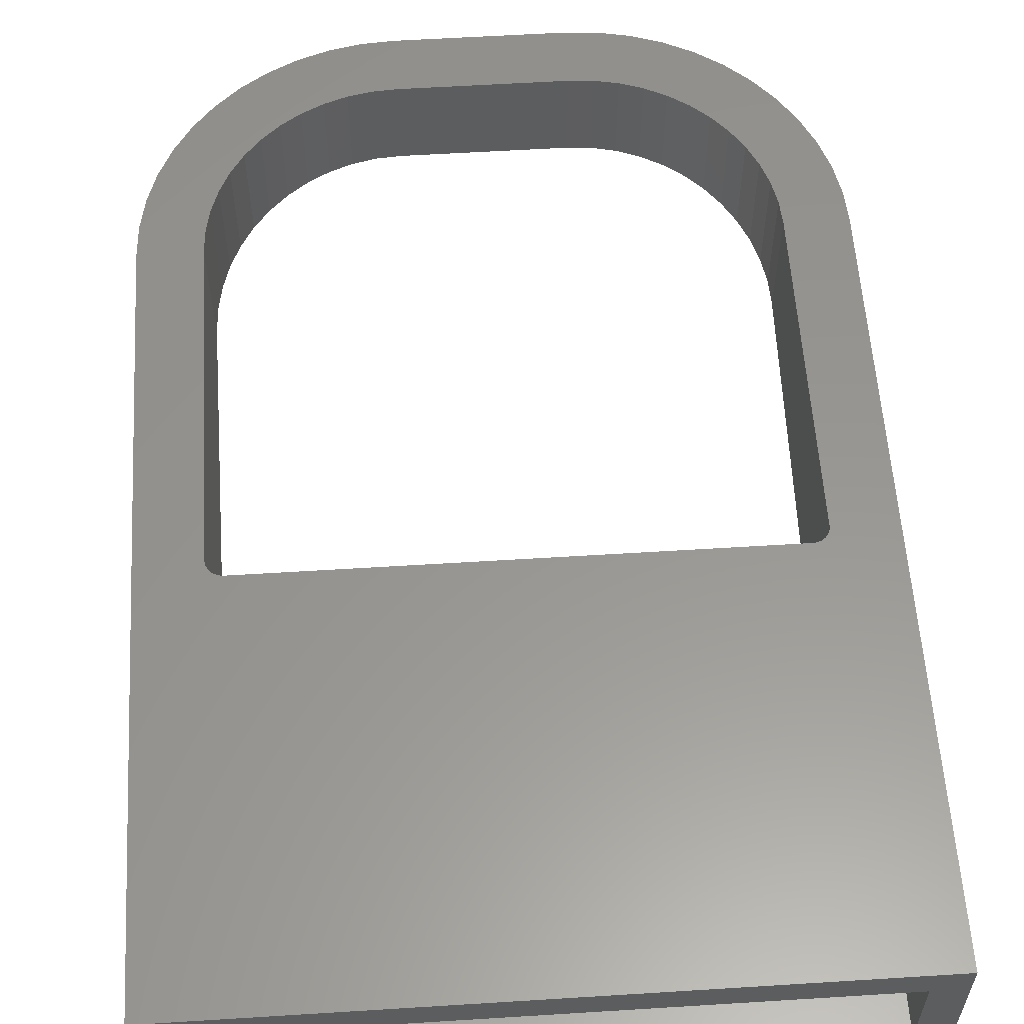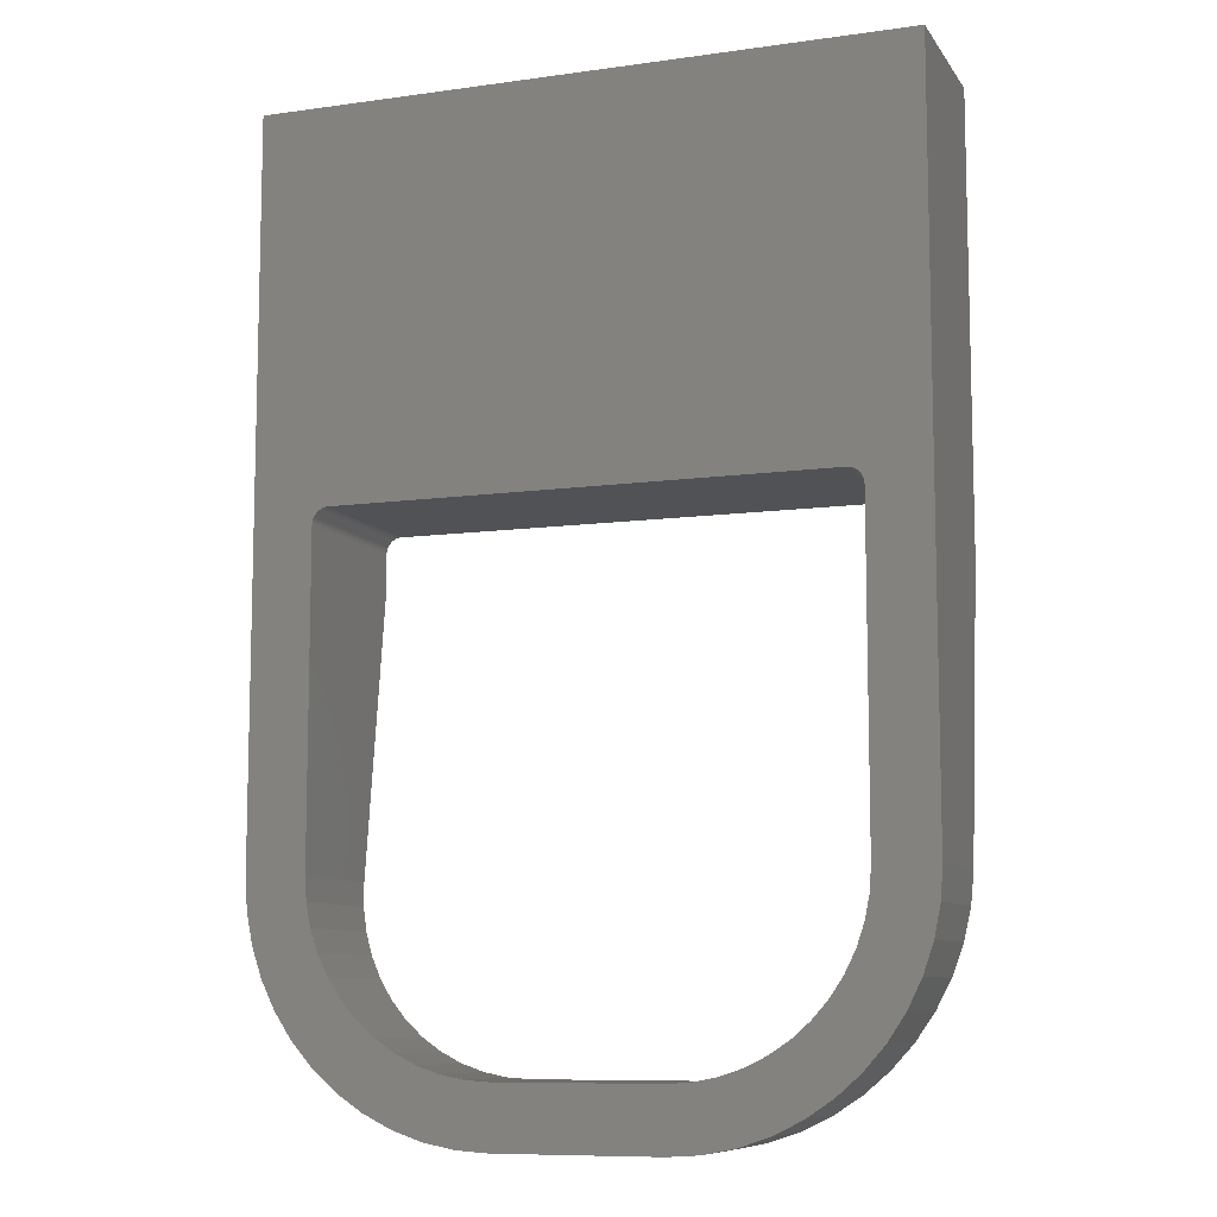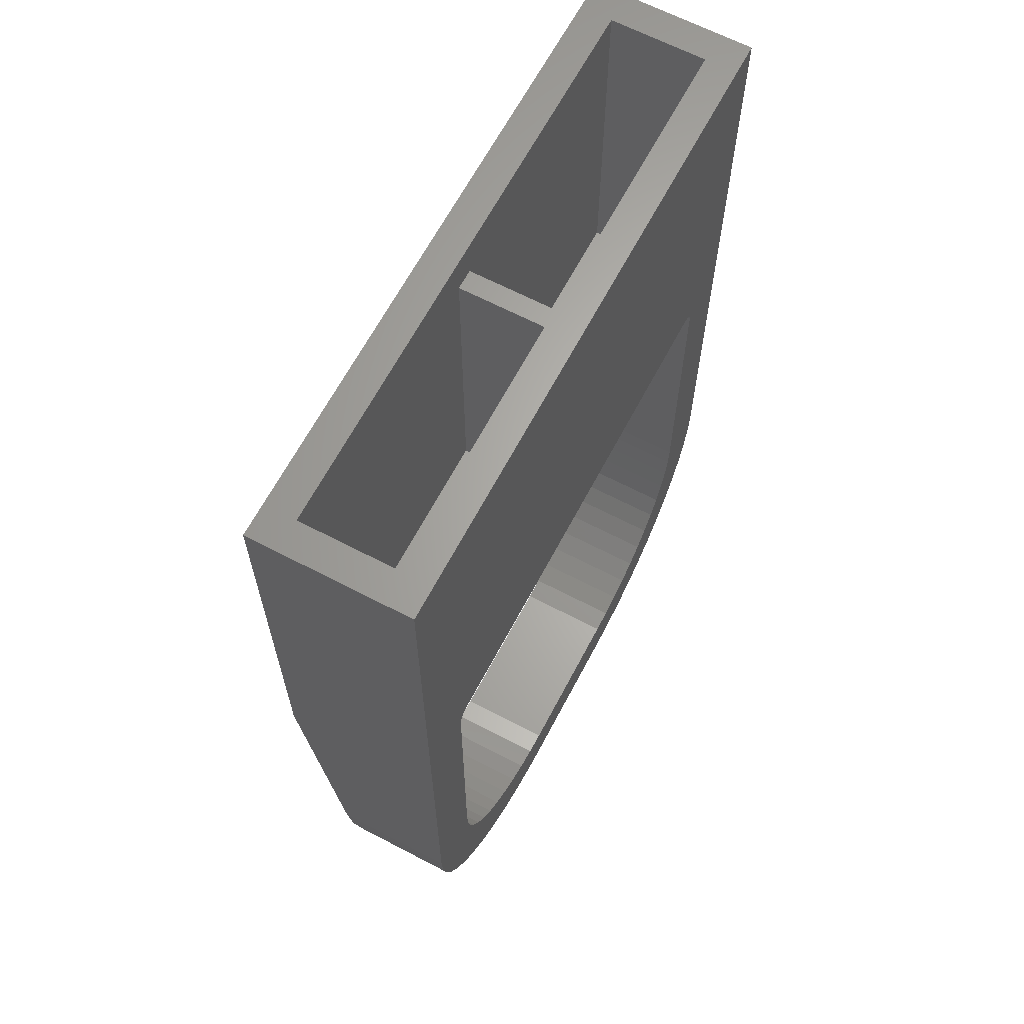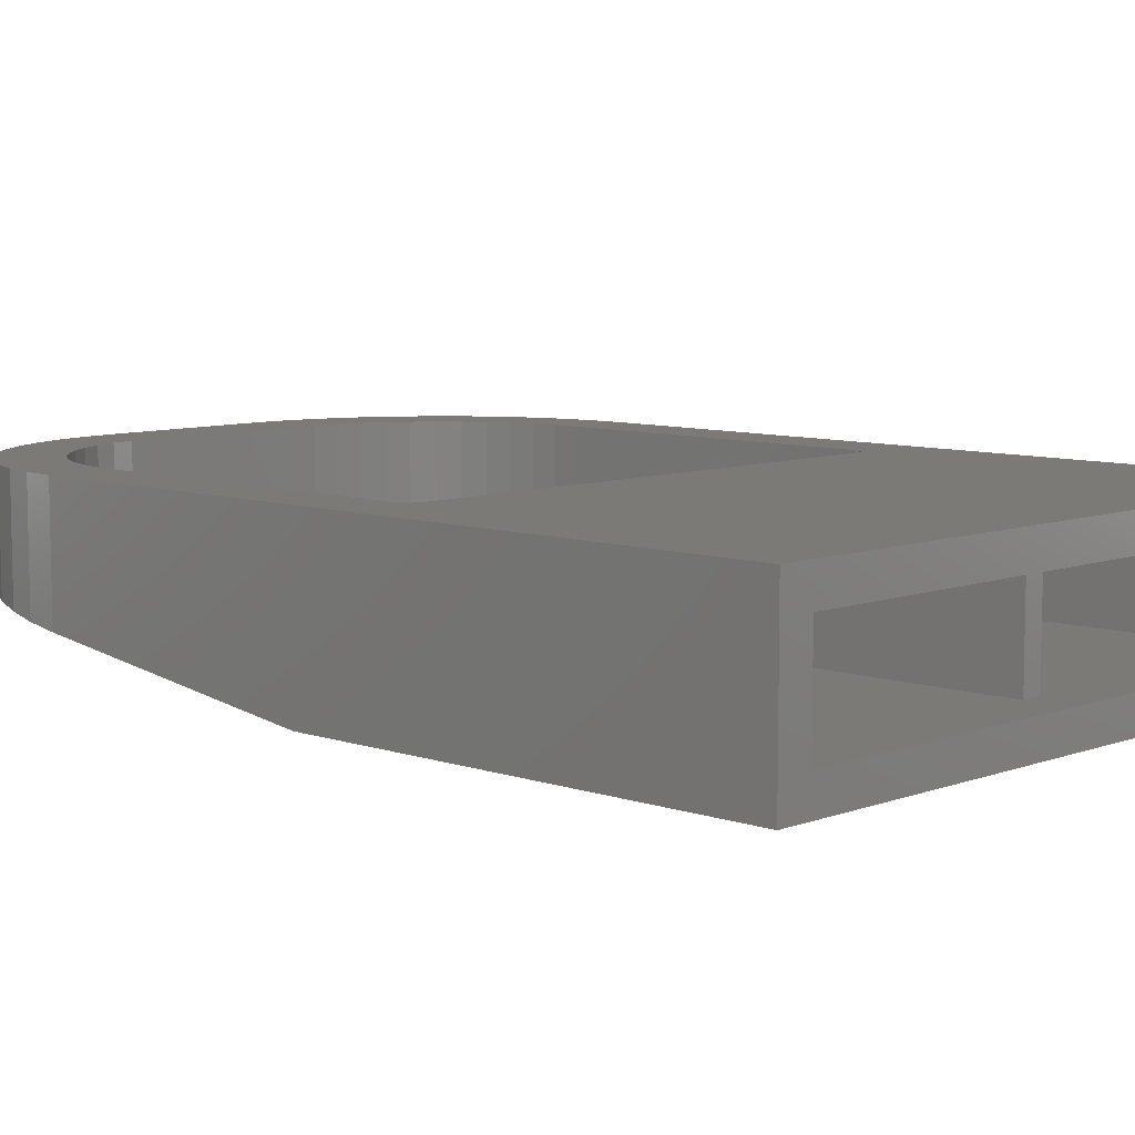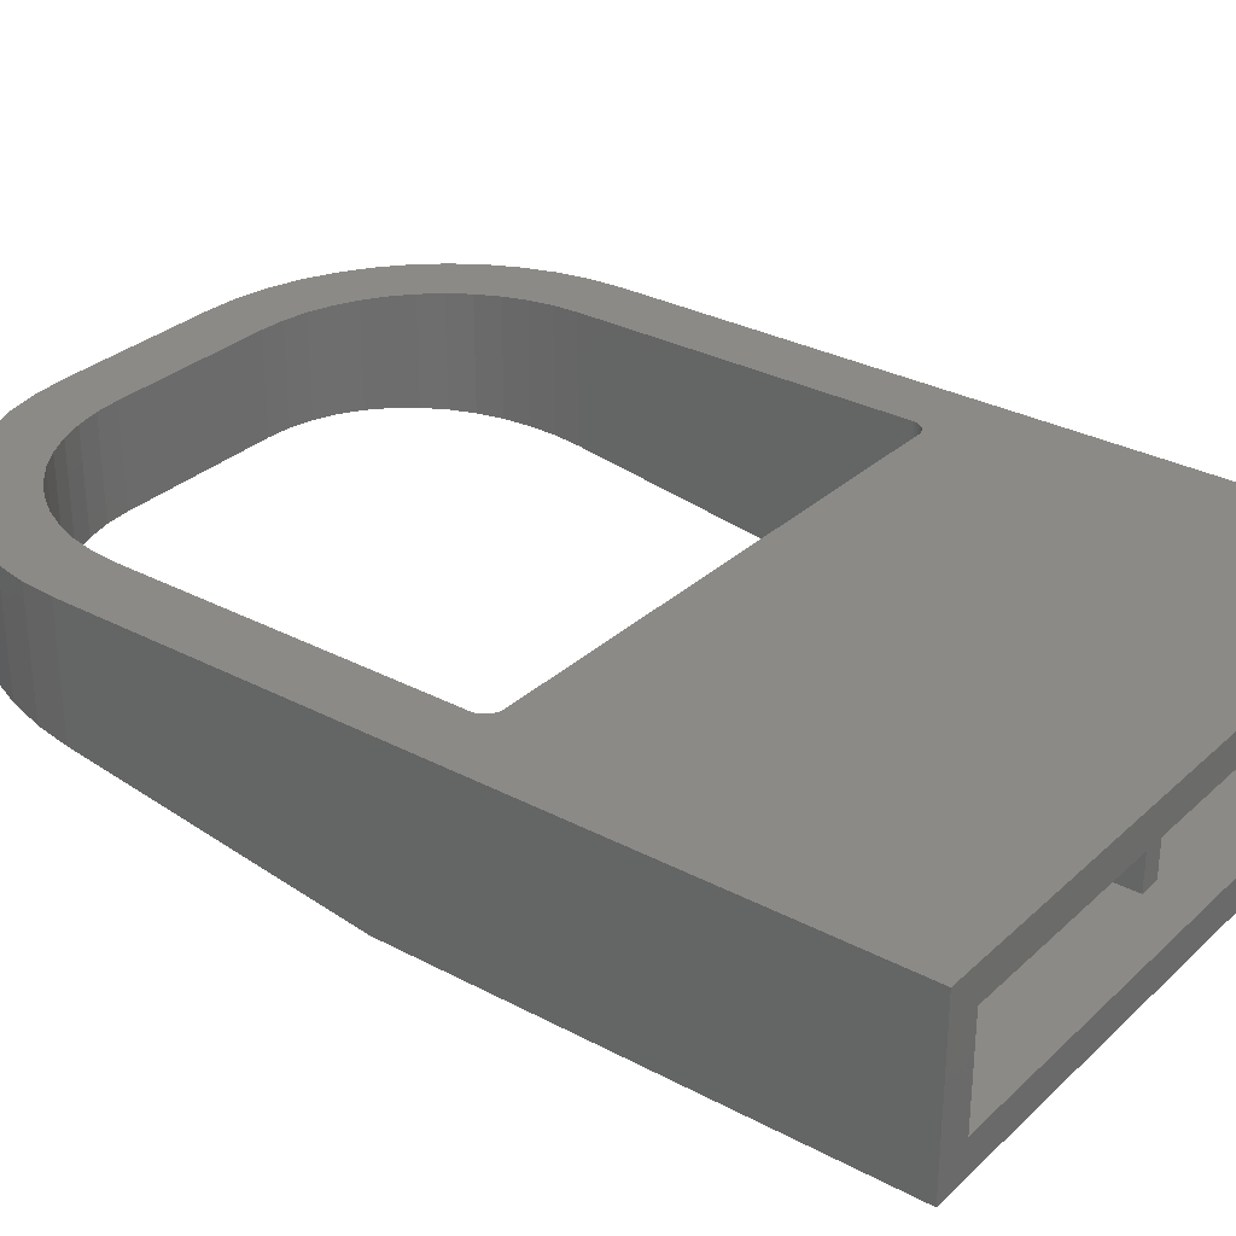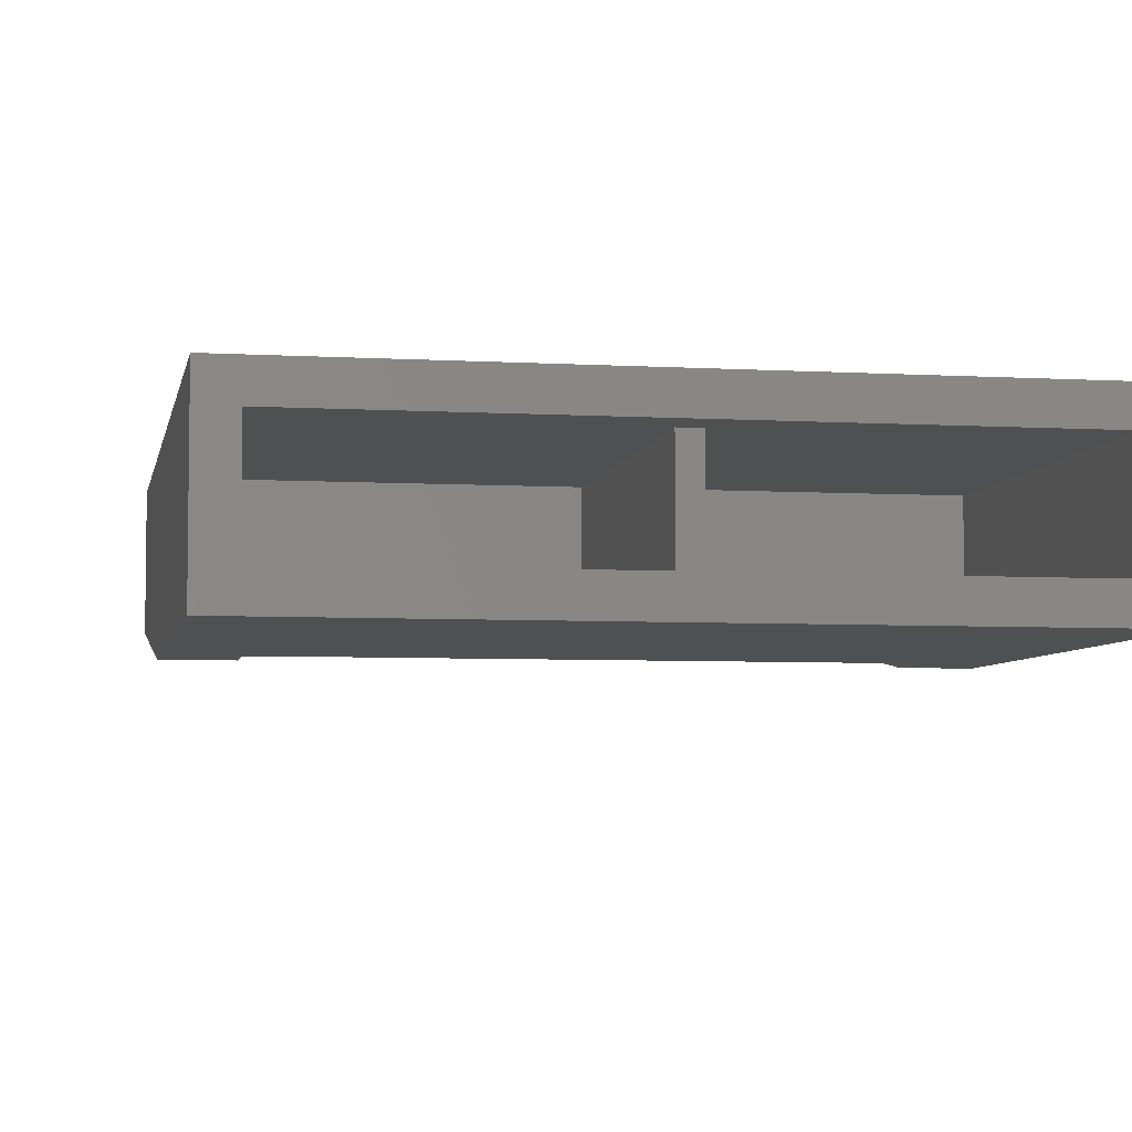
<metadata>
{"format":"stl","ext":"stl","renderer":"f3d","projection":"perspective","resolution":1024,"background":"white","views":[{"elev":58.1,"azim":176.3,"up":"+Z"},{"elev":-9.2,"azim":20.2,"up":"+Y"},{"elev":64.9,"azim":-62.2,"up":"+Y"},{"elev":7.9,"azim":133.8,"up":"+Z"},{"elev":30.3,"azim":127.5,"up":"+Z"},{"elev":-5.4,"azim":169.6,"up":"+Z"}]}
</metadata>
<code>
# stl→obj: 232 verts, 454 faces
v 14.4 48 -2.4
v 16 48 -4
v -16 48 -4
v -14.4 48 -2.4
v 14.4 48 2.4
v 16 48 4
v -14.4 48 2.4
v -16 48 4
v -14.4 30 2.4
v 14.4 30 2.4
v 14.4 30 -2.4
v -14.4 30 -2.4
v -0.5 46 -2.4
v 0.5 46 2.4
v 0.5 46 -2.4
v -0.5 46 2.4
v 0.5 30 2.4
v 0.5 30 -2.4
v -0.5 30 -2.4
v -0.5 30 2.4
v 12.2 28.8 -4
v -12.2 28.8 -4
v 13 28.8 -4
v -13 28.8 -4
v -13 28 -4
v -16 26 -4
v 13 28 -4
v 16 26 -4
v -12.99 28.1 -4
v -12.97 28.21 -4
v -12.94 28.31 -4
v -12.89 28.4 -4
v -12.83 28.49 -4
v -12.77 28.57 -4
v -12.69 28.63 -4
v -12.6 28.69 -4
v -12.51 28.74 -4
v -12.41 28.77 -4
v -12.3 28.79 -4
v 12.3 28.79 -4
v 12.41 28.77 -4
v 12.51 28.74 -4
v 12.6 28.69 -4
v 12.69 28.63 -4
v 12.77 28.57 -4
v 12.83 28.49 -4
v 12.89 28.4 -4
v 12.94 28.31 -4
v 12.97 28.21 -4
v 12.99 28.1 -4
v 13 26 -4
v -13 26 -4
v 16 12 4
v 16 12 -0.4
v 16 12 -2.062
v -12.2 28.8 4
v 12.2 28.8 4
v -12.99 28.1 4
v -13 28.8 4
v -13 28 4
v -12.97 28.21 4
v -12.94 28.31 4
v -12.89 28.4 4
v -12.83 28.49 4
v -12.77 28.57 4
v -12.69 28.63 4
v -12.6 28.69 4
v -12.51 28.74 4
v -12.41 28.77 4
v -12.3 28.79 4
v 12.3 28.79 4
v 13 28.8 4
v 12.41 28.77 4
v 12.51 28.74 4
v 12.6 28.69 4
v 12.69 28.63 4
v 12.77 28.57 4
v 12.83 28.49 4
v 12.89 28.4 4
v 12.94 28.31 4
v 12.97 28.21 4
v 12.99 28.1 4
v 13 28 4
v 13 12 4
v -16 12 4
v -13 12 4
v -16 12 -0.4
v -16 12 -2.062
v 13 12 -0.8154
v 13 12 -2.062
v -13 12 -0.8154
v -13 12 -2.062
v -12.92 10.83 -1.899
v -15.9 10.43 -1.845
v -12.69 9.671 -1.739
v -15.59 8.894 -1.631
v -12.32 8.556 -1.585
v -15.09 7.408 -1.426
v -11.79 7.5 -1.438
v -14.39 6 -1.231
v -11.14 6.521 -1.303
v -13.52 4.694 -1.05
v -10.36 5.636 -1.18
v -12.49 3.515 -0.8867
v -9.479 4.859 -1.073
v -11.31 2.479 -0.7433
v -8.5 4.206 -0.9824
v -10 1.608 -0.6226
v -7.444 3.685 -0.9102
v -8.592 0.9132 -0.5264
v -6.329 3.307 -0.8579
v -7.106 0.4092 -0.4567
v -5.175 3.077 -0.8261
v -5.566 0.1032 -0.4143
v -4 3 -0.8154
v -4 0 -0.4
v -5.175 3.077 -0.8154
v -4 3 4
v -5.175 3.077 4
v -6.329 3.307 -0.8154
v -6.329 3.307 4
v -7.444 3.685 -0.8154
v -7.444 3.685 4
v -8.5 4.206 -0.8154
v -8.5 4.206 4
v -9.479 4.859 -0.8154
v -9.479 4.859 4
v -10.36 5.636 -0.8154
v -10.36 5.636 4
v -11.14 6.521 -0.8154
v -11.14 6.521 4
v -11.79 7.5 -0.8154
v -11.79 7.5 4
v -12.32 8.556 -0.8154
v -12.32 8.556 4
v -12.69 9.671 -0.8154
v -12.69 9.671 4
v -12.92 10.83 -0.8154
v -12.92 10.83 4
v -5.566 0.1032 -0.4
v -4 0 4
v -5.566 0.1032 4
v -7.106 0.4092 -0.4
v -7.106 0.4092 4
v -8.592 0.9132 -0.4
v -8.592 0.9132 4
v -10 1.608 -0.4
v -10 1.608 4
v -11.31 2.479 -0.4
v -11.31 2.479 4
v -12.49 3.515 -0.4
v -12.49 3.515 4
v -13.52 4.694 -0.4
v -13.52 4.694 4
v -14.39 6 -0.4
v -14.39 6 4
v -15.09 7.408 -0.4
v -15.09 7.408 4
v -15.59 8.894 -0.4
v -15.59 8.894 4
v -15.9 10.43 -0.4
v -15.9 10.43 4
v 4 0 4
v 4 3 4
v 4 0 -0.4
v 4 3 -0.8154
v 5.566 0.1032 -0.4
v 5.566 0.1032 4
v 7.106 0.4092 -0.4
v 7.106 0.4092 4
v 8.592 0.9132 -0.4
v 8.592 0.9132 4
v 10 1.608 -0.4
v 10 1.608 4
v 11.31 2.479 -0.4
v 11.31 2.479 4
v 12.49 3.515 -0.4
v 12.49 3.515 4
v 13.52 4.694 -0.4
v 13.52 4.694 4
v 14.39 6 -0.4
v 14.39 6 4
v 15.09 7.408 -0.4
v 15.09 7.408 4
v 15.59 8.894 -0.4
v 15.59 8.894 4
v 15.9 10.43 -0.4
v 15.9 10.43 4
v 5.566 0.1032 -0.4143
v 7.106 0.4092 -0.4567
v 8.592 0.9132 -0.5264
v 10 1.608 -0.6226
v 11.31 2.479 -0.7433
v 12.49 3.515 -0.8867
v 13.52 4.694 -1.05
v 14.39 6 -1.231
v 15.09 7.408 -1.426
v 15.59 8.894 -1.631
v 15.9 10.43 -1.845
v 12.92 10.83 -1.899
v 12.69 9.671 -1.739
v 12.32 8.556 -1.585
v 11.79 7.5 -1.438
v 11.14 6.521 -1.303
v 10.36 5.636 -1.18
v 9.479 4.859 -1.073
v 8.5 4.206 -0.9824
v 7.444 3.685 -0.9102
v 6.329 3.307 -0.8579
v 5.175 3.077 -0.8261
v 12.92 10.83 4
v 12.69 9.671 4
v 12.32 8.556 4
v 11.79 7.5 4
v 11.14 6.521 4
v 10.36 5.636 4
v 9.479 4.859 4
v 8.5 4.206 4
v 7.444 3.685 4
v 6.329 3.307 4
v 5.175 3.077 4
v 5.175 3.077 -0.8154
v 6.329 3.307 -0.8154
v 7.444 3.685 -0.8154
v 8.5 4.206 -0.8154
v 9.479 4.859 -0.8154
v 10.36 5.636 -0.8154
v 11.14 6.521 -0.8154
v 11.79 7.5 -0.8154
v 12.32 8.556 -0.8154
v 12.69 9.671 -0.8154
v 12.92 10.83 -0.8154
f 1 2 3
f 3 4 1
f 5 6 2
f 2 1 5
f 7 8 6
f 6 5 7
f 4 3 8
f 8 7 4
f 9 10 11
f 11 12 9
f 9 7 5
f 5 10 9
f 12 4 7
f 7 9 12
f 11 1 4
f 4 12 11
f 10 5 1
f 1 11 10
f 13 14 15
f 14 13 16
f 15 17 18
f 17 15 14
f 16 19 20
f 19 16 13
f 21 22 3
f 3 2 21
f 23 21 2
f 3 22 24
f 24 25 26
f 26 3 24
f 27 23 2
f 2 28 27
f 29 25 24
f 30 29 24
f 31 30 24
f 32 31 24
f 33 32 24
f 34 33 24
f 35 34 24
f 36 35 24
f 37 36 24
f 38 37 24
f 39 38 24
f 22 39 24
f 40 21 23
f 41 40 23
f 42 41 23
f 43 42 23
f 44 43 23
f 45 44 23
f 46 45 23
f 47 46 23
f 48 47 23
f 49 48 23
f 50 49 23
f 27 50 23
f 28 51 27
f 26 25 52
f 6 53 54
f 54 2 6
f 2 54 55
f 55 28 2
f 8 56 57
f 57 6 8
f 58 59 60
f 61 59 58
f 62 59 61
f 63 59 62
f 64 59 63
f 65 59 64
f 66 59 65
f 67 59 66
f 68 59 67
f 69 59 68
f 70 59 69
f 56 59 70
f 71 72 57
f 73 72 71
f 74 72 73
f 75 72 74
f 76 72 75
f 77 72 76
f 78 72 77
f 79 72 78
f 80 72 79
f 81 72 80
f 82 72 81
f 83 72 82
f 57 72 6
f 56 8 59
f 6 72 83
f 83 53 6
f 84 53 83
f 60 59 8
f 8 85 60
f 85 86 60
f 87 85 8
f 8 3 87
f 88 87 3
f 3 26 88
f 29 60 25
f 60 29 58
f 30 58 29
f 58 30 61
f 31 61 30
f 61 31 62
f 32 62 31
f 62 32 63
f 33 63 32
f 63 33 64
f 34 64 33
f 64 34 65
f 35 65 34
f 65 35 66
f 36 66 35
f 66 36 67
f 37 67 36
f 67 37 68
f 38 68 37
f 68 38 69
f 39 69 38
f 69 39 70
f 22 70 39
f 70 22 56
f 40 57 21
f 57 40 71
f 41 71 40
f 71 41 73
f 42 73 41
f 73 42 74
f 43 74 42
f 74 43 75
f 44 75 43
f 75 44 76
f 45 76 44
f 76 45 77
f 46 77 45
f 77 46 78
f 47 78 46
f 78 47 79
f 48 79 47
f 79 48 80
f 49 80 48
f 80 49 81
f 50 81 49
f 81 50 82
f 27 82 50
f 82 27 83
f 21 57 56
f 56 22 21
f 89 84 83
f 83 27 89
f 51 90 89
f 89 27 51
f 60 86 91
f 91 25 60
f 91 92 52
f 52 25 91
f 52 92 88
f 88 26 52
f 28 55 90
f 90 51 28
f 88 93 94
f 93 88 92
f 94 95 96
f 95 94 93
f 96 97 98
f 97 96 95
f 98 99 100
f 99 98 97
f 100 101 102
f 101 100 99
f 102 103 104
f 103 102 101
f 104 105 106
f 105 104 103
f 106 107 108
f 107 106 105
f 108 109 110
f 109 108 107
f 110 111 112
f 111 110 109
f 112 113 114
f 113 112 111
f 114 115 116
f 115 114 113
f 117 118 115
f 118 117 119
f 120 119 117
f 119 120 121
f 122 121 120
f 121 122 123
f 124 123 122
f 123 124 125
f 126 125 124
f 125 126 127
f 128 127 126
f 127 128 129
f 130 129 128
f 129 130 131
f 132 131 130
f 131 132 133
f 134 133 132
f 133 134 135
f 136 135 134
f 135 136 137
f 138 137 136
f 137 138 139
f 91 139 138
f 139 91 86
f 115 113 117
f 113 111 120
f 120 117 113
f 111 109 122
f 122 120 111
f 109 107 124
f 124 122 109
f 107 105 126
f 126 124 107
f 105 103 128
f 128 126 105
f 103 101 130
f 130 128 103
f 101 99 132
f 132 130 101
f 99 97 134
f 134 132 99
f 97 95 136
f 136 134 97
f 95 93 138
f 138 136 95
f 93 92 91
f 91 138 93
f 140 116 141
f 141 142 140
f 143 140 142
f 142 144 143
f 145 143 144
f 144 146 145
f 147 145 146
f 146 148 147
f 149 147 148
f 148 150 149
f 151 149 150
f 150 152 151
f 153 151 152
f 152 154 153
f 155 153 154
f 154 156 155
f 157 155 156
f 156 158 157
f 159 157 158
f 158 160 159
f 161 159 160
f 160 162 161
f 87 161 162
f 162 85 87
f 116 140 114
f 114 143 112
f 143 114 140
f 112 145 110
f 145 112 143
f 110 147 108
f 147 110 145
f 108 149 106
f 149 108 147
f 106 151 104
f 151 106 149
f 104 153 102
f 153 104 151
f 102 155 100
f 155 102 153
f 100 157 98
f 157 100 155
f 98 159 96
f 159 98 157
f 96 161 94
f 161 96 159
f 94 87 88
f 87 94 161
f 85 162 139
f 139 86 85
f 162 160 137
f 137 139 162
f 160 158 135
f 135 137 160
f 158 156 133
f 133 135 158
f 156 154 131
f 131 133 156
f 154 152 129
f 129 131 154
f 152 150 127
f 127 129 152
f 150 148 125
f 125 127 150
f 148 146 123
f 123 125 148
f 146 144 121
f 121 123 146
f 144 142 119
f 119 121 144
f 142 141 118
f 118 119 142
f 141 163 164
f 164 118 141
f 165 163 141
f 141 116 165
f 166 165 116
f 116 115 166
f 166 115 118
f 118 164 166
f 167 163 165
f 163 167 168
f 169 168 167
f 168 169 170
f 171 170 169
f 170 171 172
f 173 172 171
f 172 173 174
f 175 174 173
f 174 175 176
f 177 176 175
f 176 177 178
f 179 178 177
f 178 179 180
f 181 180 179
f 180 181 182
f 183 182 181
f 182 183 184
f 185 184 183
f 184 185 186
f 187 186 185
f 186 187 188
f 54 188 187
f 188 54 53
f 165 189 167
f 189 190 169
f 169 167 189
f 190 191 171
f 171 169 190
f 191 192 173
f 173 171 191
f 192 193 175
f 175 173 192
f 193 194 177
f 177 175 193
f 194 195 179
f 179 177 194
f 195 196 181
f 181 179 195
f 196 197 183
f 183 181 196
f 197 198 185
f 185 183 197
f 198 199 187
f 187 185 198
f 199 55 54
f 54 187 199
f 55 199 200
f 200 90 55
f 199 198 201
f 201 200 199
f 198 197 202
f 202 201 198
f 197 196 203
f 203 202 197
f 196 195 204
f 204 203 196
f 195 194 205
f 205 204 195
f 194 193 206
f 206 205 194
f 193 192 207
f 207 206 193
f 192 191 208
f 208 207 192
f 191 190 209
f 209 208 191
f 190 189 210
f 210 209 190
f 189 165 166
f 166 210 189
f 53 211 188
f 211 53 84
f 188 212 186
f 212 188 211
f 186 213 184
f 213 186 212
f 184 214 182
f 214 184 213
f 182 215 180
f 215 182 214
f 180 216 178
f 216 180 215
f 178 217 176
f 217 178 216
f 176 218 174
f 218 176 217
f 174 219 172
f 219 174 218
f 172 220 170
f 220 172 219
f 170 221 168
f 221 170 220
f 168 164 163
f 164 168 221
f 222 166 164
f 164 221 222
f 223 222 221
f 221 220 223
f 224 223 220
f 220 219 224
f 225 224 219
f 219 218 225
f 226 225 218
f 218 217 226
f 227 226 217
f 217 216 227
f 228 227 216
f 216 215 228
f 229 228 215
f 215 214 229
f 230 229 214
f 214 213 230
f 231 230 213
f 213 212 231
f 232 231 212
f 212 211 232
f 89 232 211
f 211 84 89
f 166 222 210
f 210 223 209
f 223 210 222
f 209 224 208
f 224 209 223
f 208 225 207
f 225 208 224
f 207 226 206
f 226 207 225
f 206 227 205
f 227 206 226
f 205 228 204
f 228 205 227
f 204 229 203
f 229 204 228
f 203 230 202
f 230 203 229
f 202 231 201
f 231 202 230
f 201 232 200
f 232 201 231
f 200 89 90
f 89 200 232

</code>
